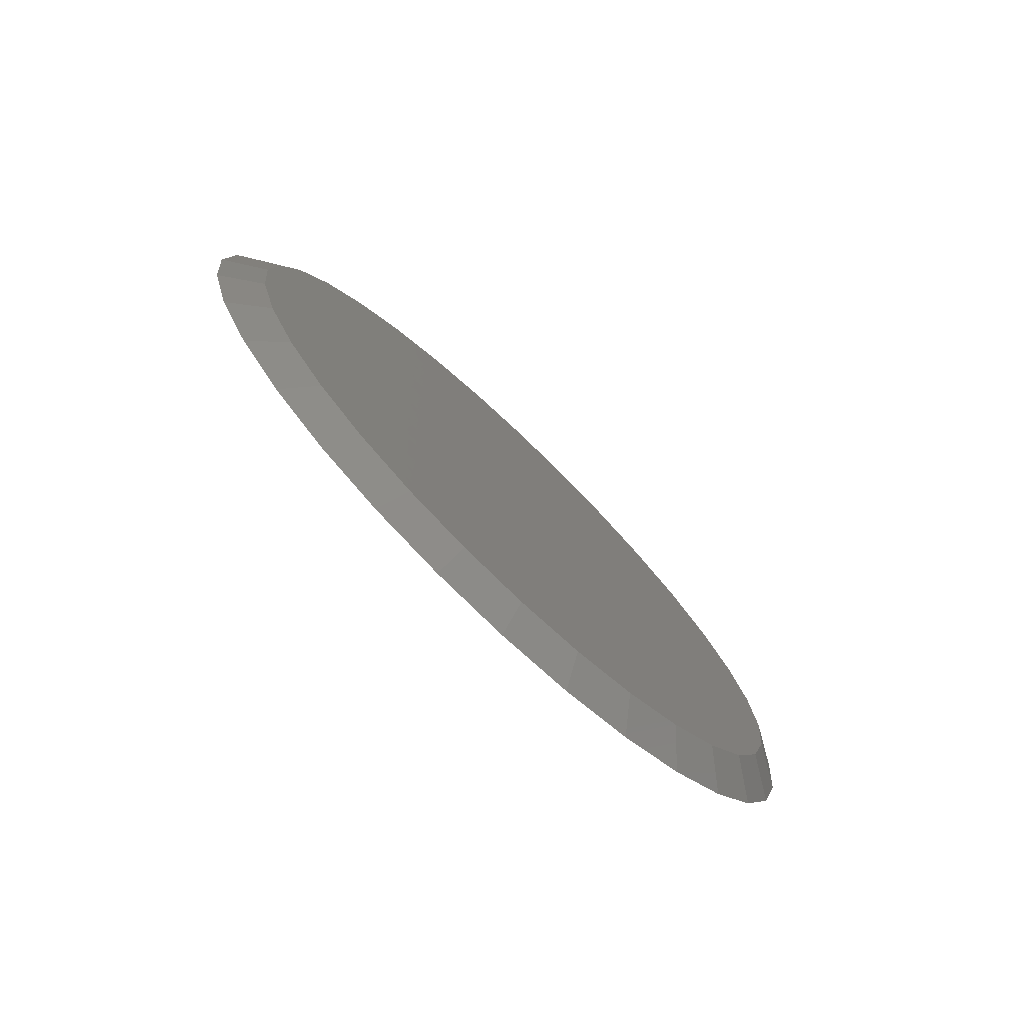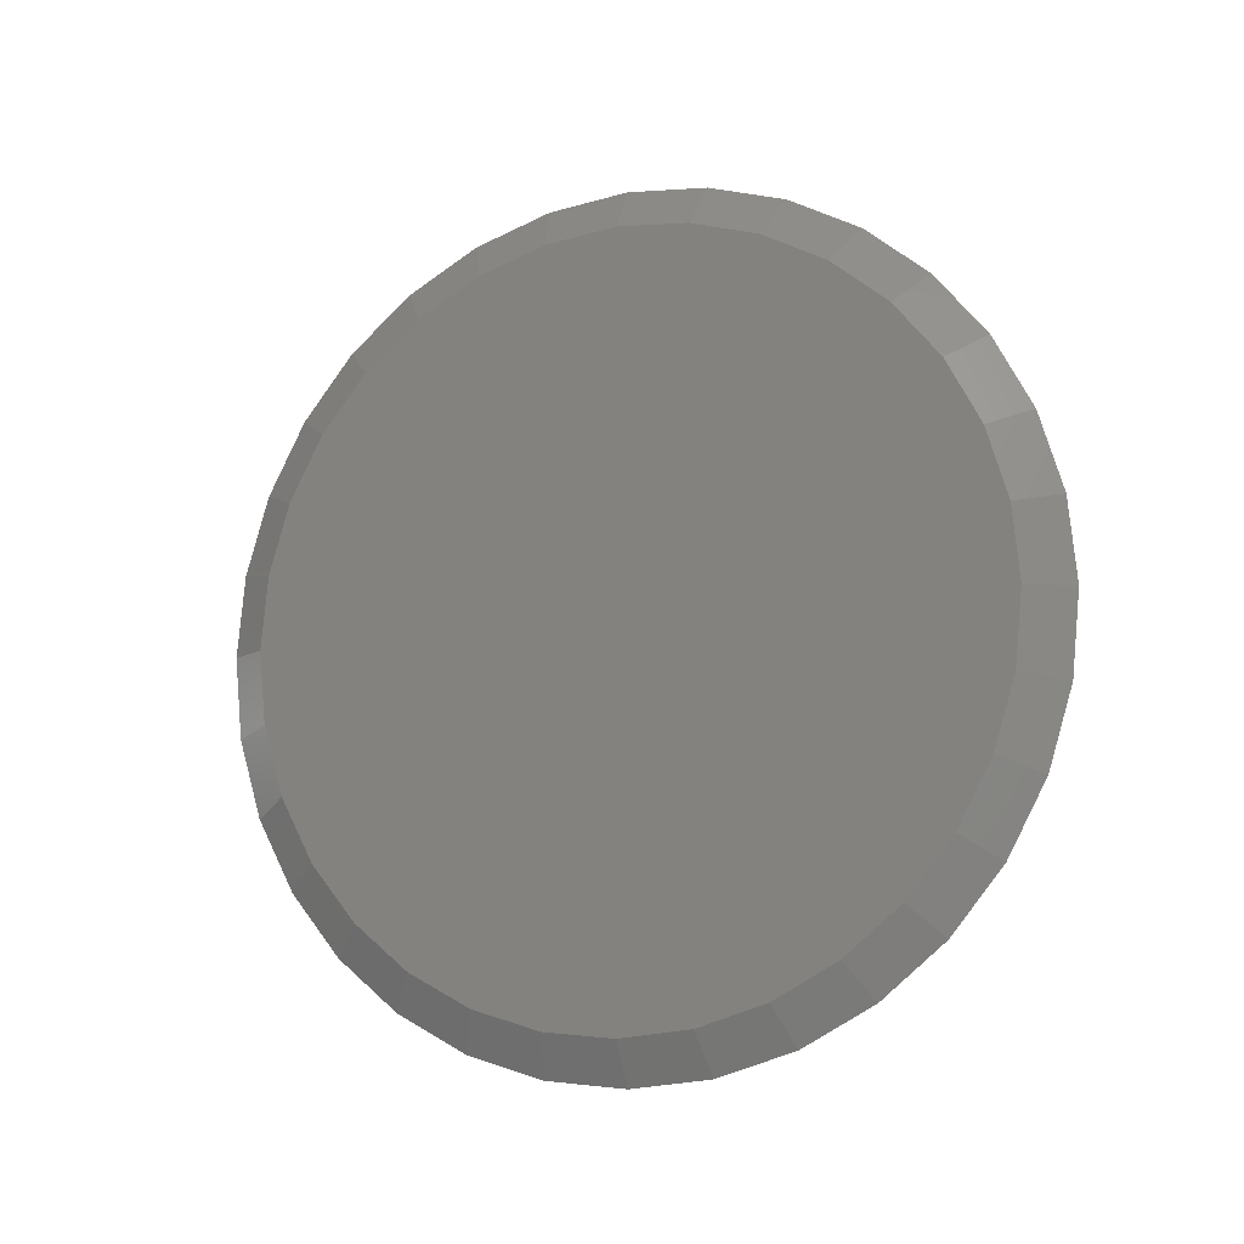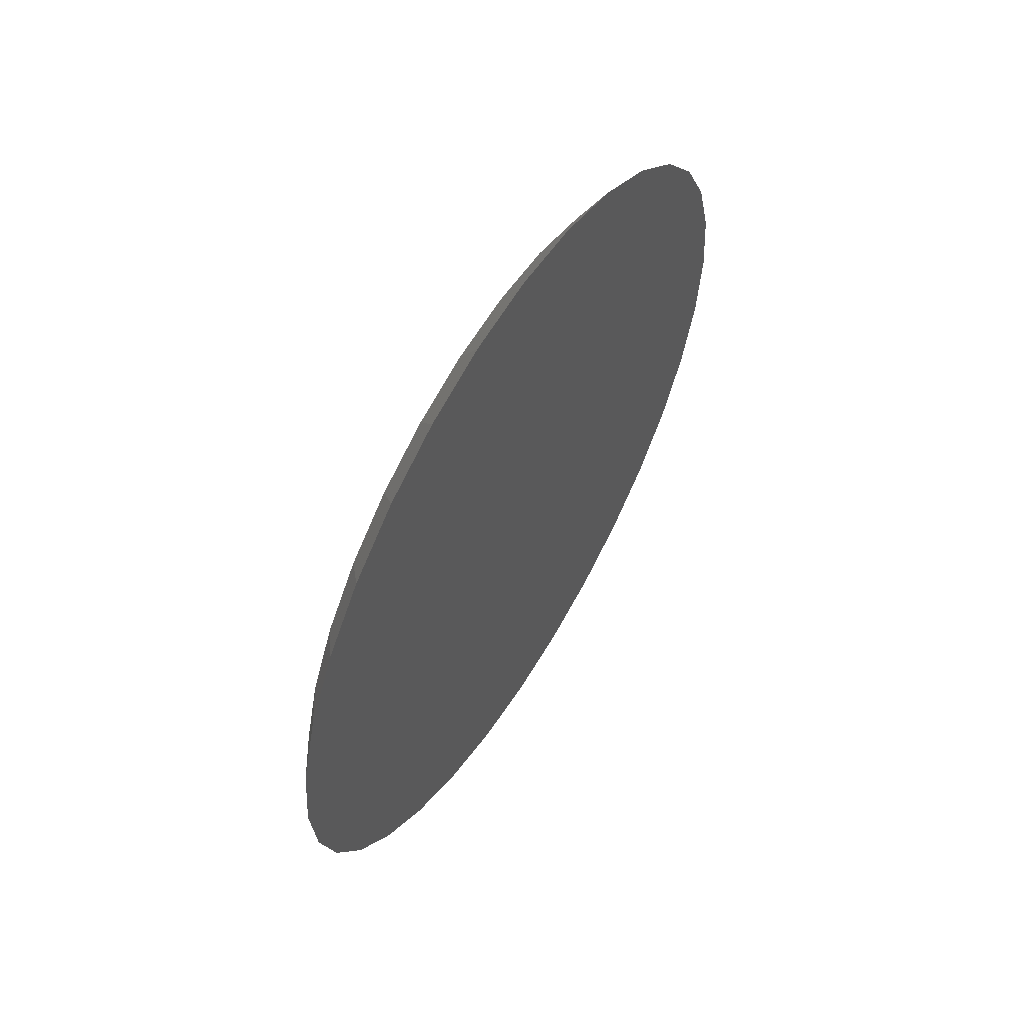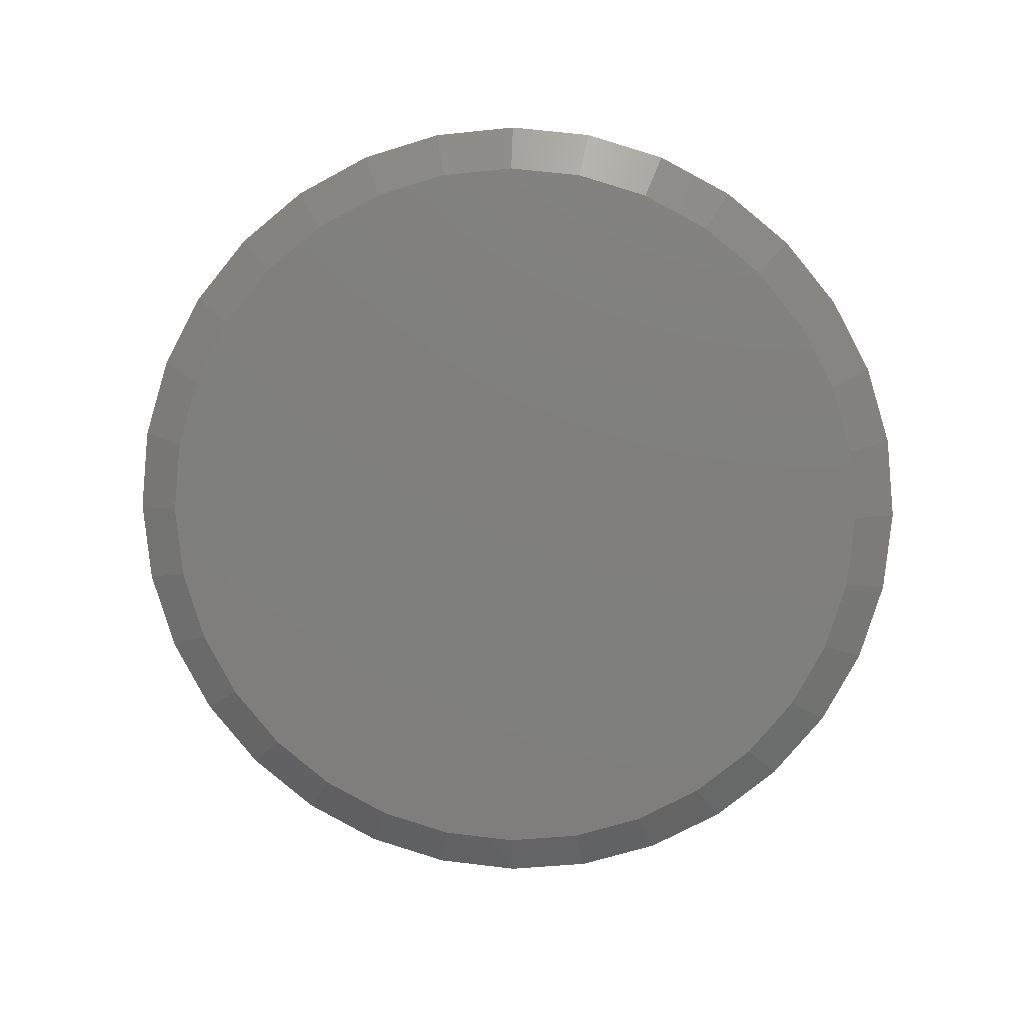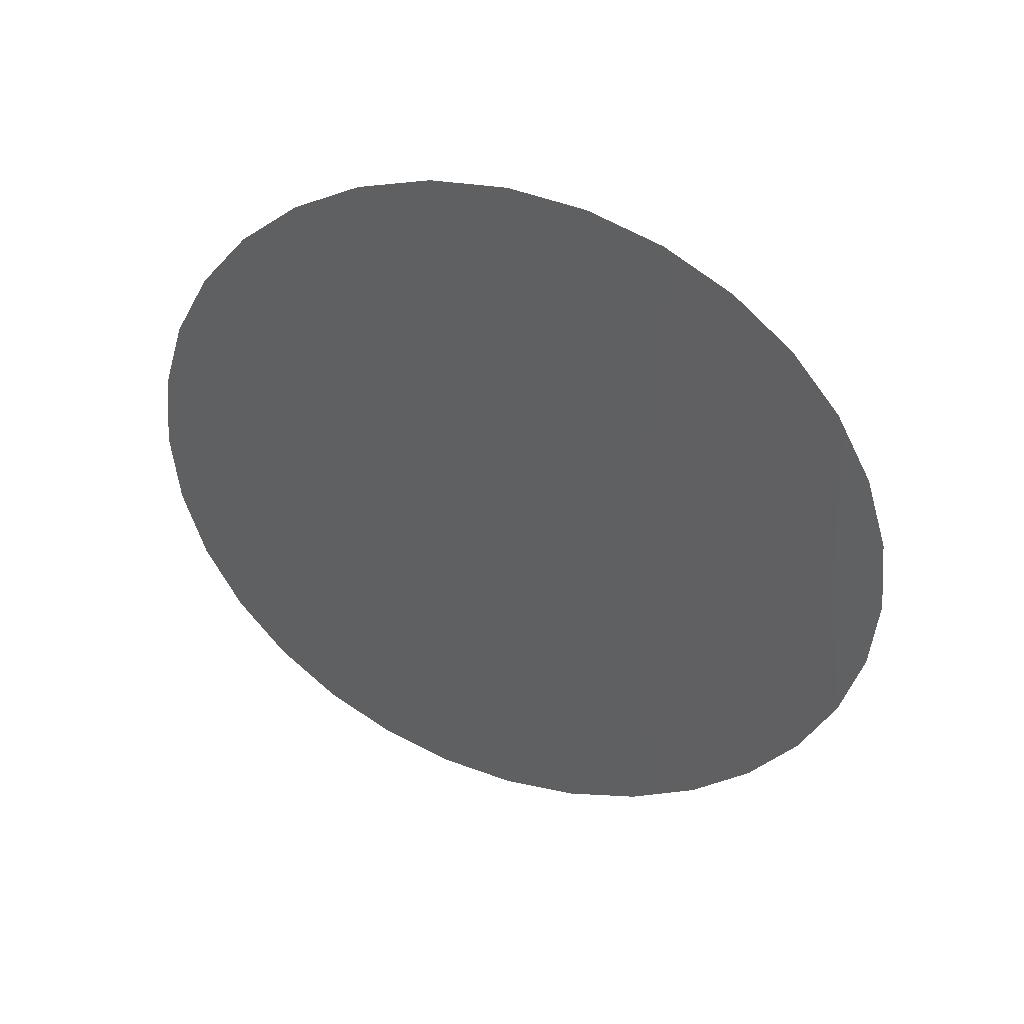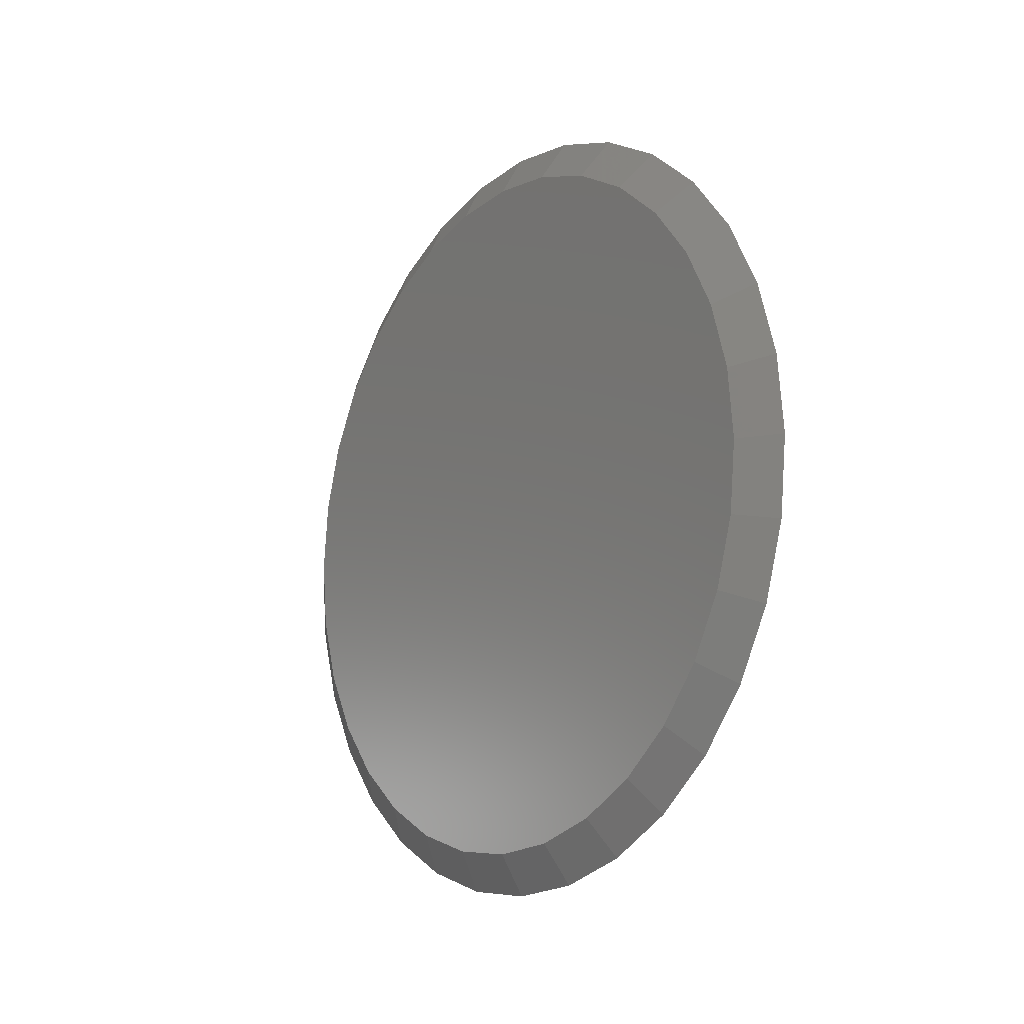
<metadata>
{"format":"stl","ext":"stl","renderer":"f3d","projection":"perspective","resolution":1024,"background":"white","views":[{"elev":-75.7,"azim":46.3,"up":"+Z"},{"elev":-11.5,"azim":113.6,"up":"+Y"},{"elev":58.4,"azim":-148.6,"up":"+Y"},{"elev":10.1,"azim":94.1,"up":"+Y"},{"elev":39.4,"azim":-69.7,"up":"+Z"},{"elev":-13.2,"azim":143.4,"up":"+Y"}]}
</metadata>
<code>
# stl→obj: 64 verts, 124 faces
v 0.04688 -0.1247 0.6667
v 0.04688 0.1405 0.6667
v 0.04688 0.007895 0.6798
v 0.04688 0.268 0.628
v 0.04688 -0.2522 0.628
v 0.04688 0.3856 0.5652
v 0.04688 -0.3698 0.5652
v 0.04688 0.4886 0.4807
v 0.04688 -0.4728 0.4807
v 0.04688 0.5731 0.3777
v 0.04688 -0.5573 0.3777
v 0.04688 0.6359 0.2601
v 0.04688 -0.6201 0.2601
v 0.04688 0.6746 0.1326
v 0.04688 -0.6588 0.1326
v 0.04688 0.6877 5.061e-16
v 0.04688 -0.6719 4.118e-07
v 0.04688 0.6746 -0.1326
v 0.04688 -0.6588 -0.1326
v 0.04688 0.6359 -0.2601
v 0.04688 -0.6201 -0.2601
v 0.04688 0.5731 -0.3777
v 0.04688 -0.5573 -0.3777
v 0.04688 0.4886 -0.4807
v 0.04688 -0.4728 -0.4807
v 0.04688 0.3856 -0.5652
v 0.04688 -0.3698 -0.5652
v 0.04688 0.268 -0.628
v 0.04688 -0.2522 -0.628
v 0.04688 0.1405 -0.6667
v 0.04688 -0.1247 -0.6667
v 0.04688 0.007895 -0.6798
v 0 0.007895 0.7579
v 0 0.1558 0.7433
v 0 -0.14 0.7433
v 0 0.007895 -0.7579
v 0 -0.14 -0.7433
v 0 0.1558 -0.7433
v 0 -0.2821 -0.7002
v 0 0.2979 -0.7002
v 0 -0.4132 -0.6302
v 0 0.429 -0.6302
v 0 -0.528 -0.5359
v 0 0.5438 -0.5359
v 0 -0.6223 -0.4211
v 0 0.6381 -0.4211
v 0 -0.6923 -0.29
v 0 0.7081 -0.29
v 0 -0.7354 -0.1479
v 0 0.7512 -0.1479
v 0 -0.75 9.281e-17
v 0 0.7658 -9.282e-17
v 0 -0.7354 0.1479
v 0 0.7512 0.1479
v 0 -0.6923 0.29
v 0 0.7081 0.29
v 0 -0.6223 0.4211
v 0 0.6381 0.4211
v 0 -0.528 0.5359
v 0 0.5438 0.5359
v 0 -0.4132 0.6302
v 0 0.429 0.6302
v 0 -0.2821 0.7002
v 0 0.2979 0.7002
f 1 2 3
f 2 1 4
f 4 1 5
f 4 5 6
f 6 5 7
f 6 7 8
f 8 7 9
f 8 9 10
f 10 9 11
f 10 11 12
f 12 11 13
f 12 13 14
f 14 13 15
f 14 15 16
f 16 15 17
f 16 17 18
f 18 17 19
f 18 19 20
f 20 19 21
f 20 21 22
f 22 21 23
f 22 23 24
f 24 23 25
f 24 25 26
f 26 25 27
f 26 27 28
f 28 27 29
f 28 29 30
f 30 29 31
f 30 31 32
f 33 34 35
f 36 37 38
f 38 37 39
f 38 39 40
f 40 39 41
f 40 41 42
f 42 41 43
f 42 43 44
f 44 43 45
f 44 45 46
f 46 45 47
f 46 47 48
f 48 47 49
f 48 49 50
f 50 49 51
f 50 51 52
f 52 51 53
f 52 53 54
f 54 53 55
f 54 55 56
f 56 55 57
f 56 57 58
f 58 57 59
f 58 59 60
f 60 59 61
f 60 61 62
f 62 61 63
f 62 63 64
f 64 63 35
f 64 35 34
f 6 64 4
f 1 3 35
f 3 2 33
f 33 35 3
f 55 11 57
f 11 55 13
f 13 55 53
f 13 53 15
f 15 53 51
f 15 51 17
f 12 58 10
f 58 12 56
f 56 12 14
f 56 14 54
f 54 14 16
f 54 16 52
f 64 6 62
f 62 6 8
f 62 8 60
f 60 8 10
f 60 10 58
f 33 2 34
f 34 2 4
f 34 4 64
f 61 5 63
f 63 5 1
f 63 1 35
f 5 61 7
f 7 61 59
f 7 59 9
f 9 59 57
f 9 57 11
f 27 39 29
f 30 32 38
f 32 31 36
f 36 38 32
f 48 22 46
f 22 48 20
f 20 48 50
f 20 50 18
f 18 50 52
f 18 52 16
f 21 45 23
f 45 21 47
f 47 21 19
f 47 19 49
f 49 19 17
f 49 17 51
f 39 27 41
f 41 27 25
f 41 25 43
f 43 25 23
f 43 23 45
f 36 31 37
f 37 31 29
f 37 29 39
f 42 28 40
f 40 28 30
f 40 30 38
f 28 42 26
f 26 42 44
f 26 44 24
f 24 44 46
f 24 46 22

</code>
